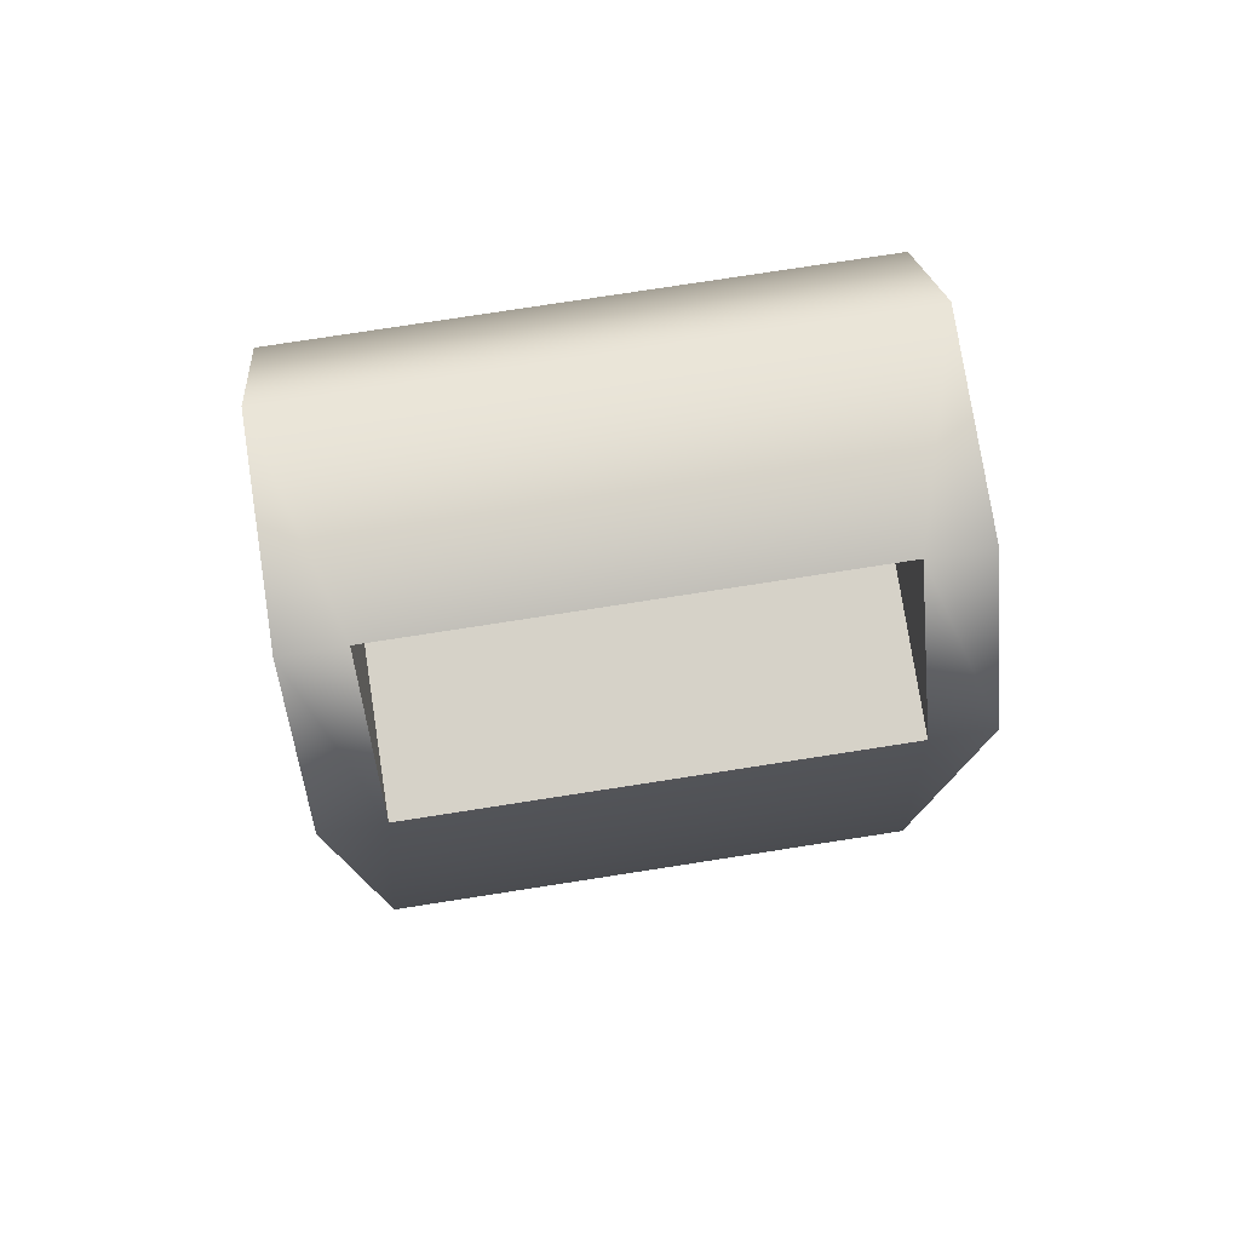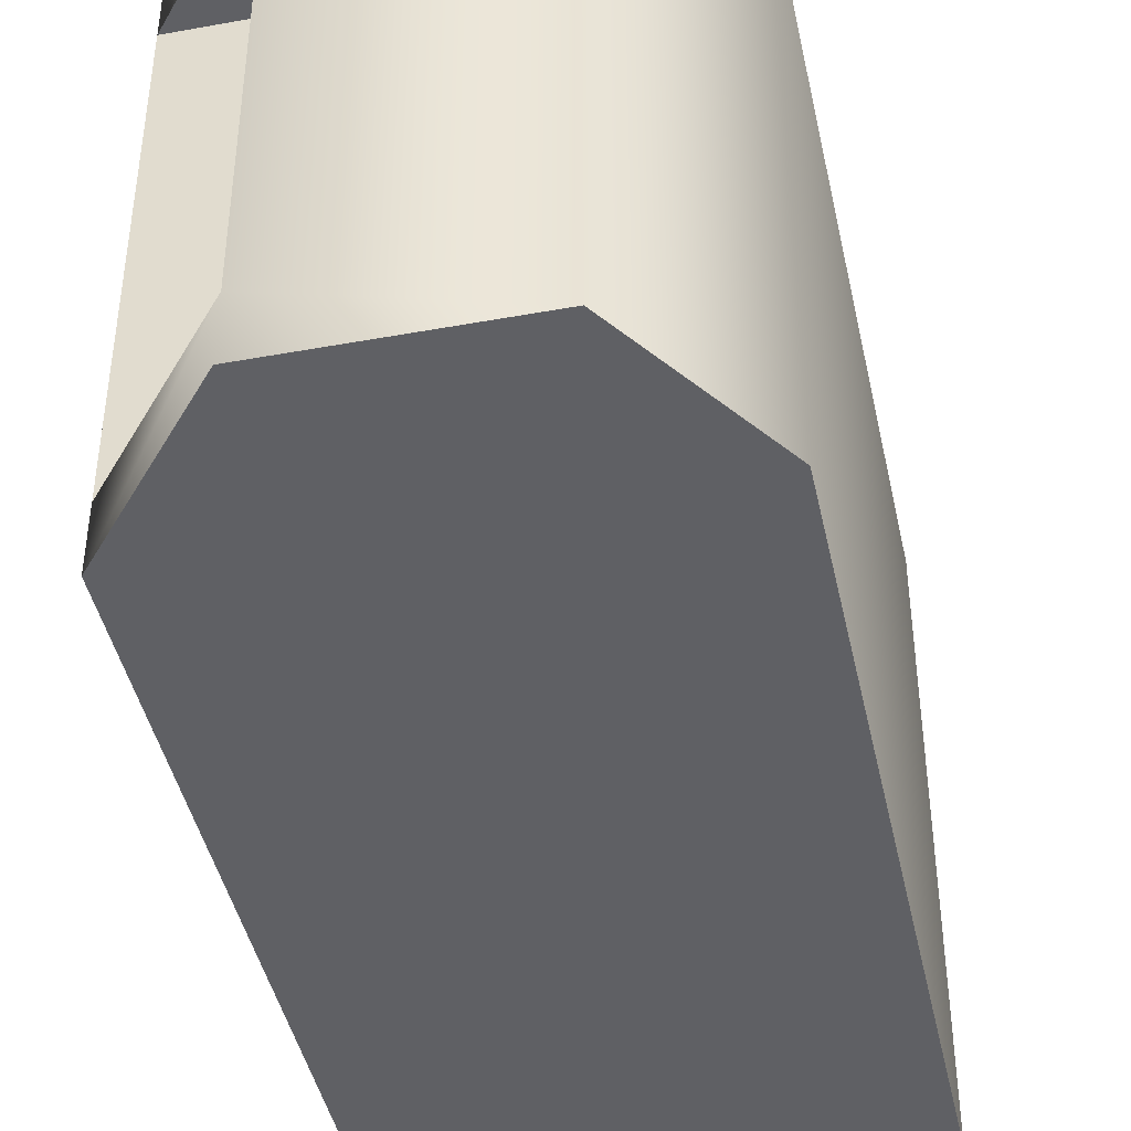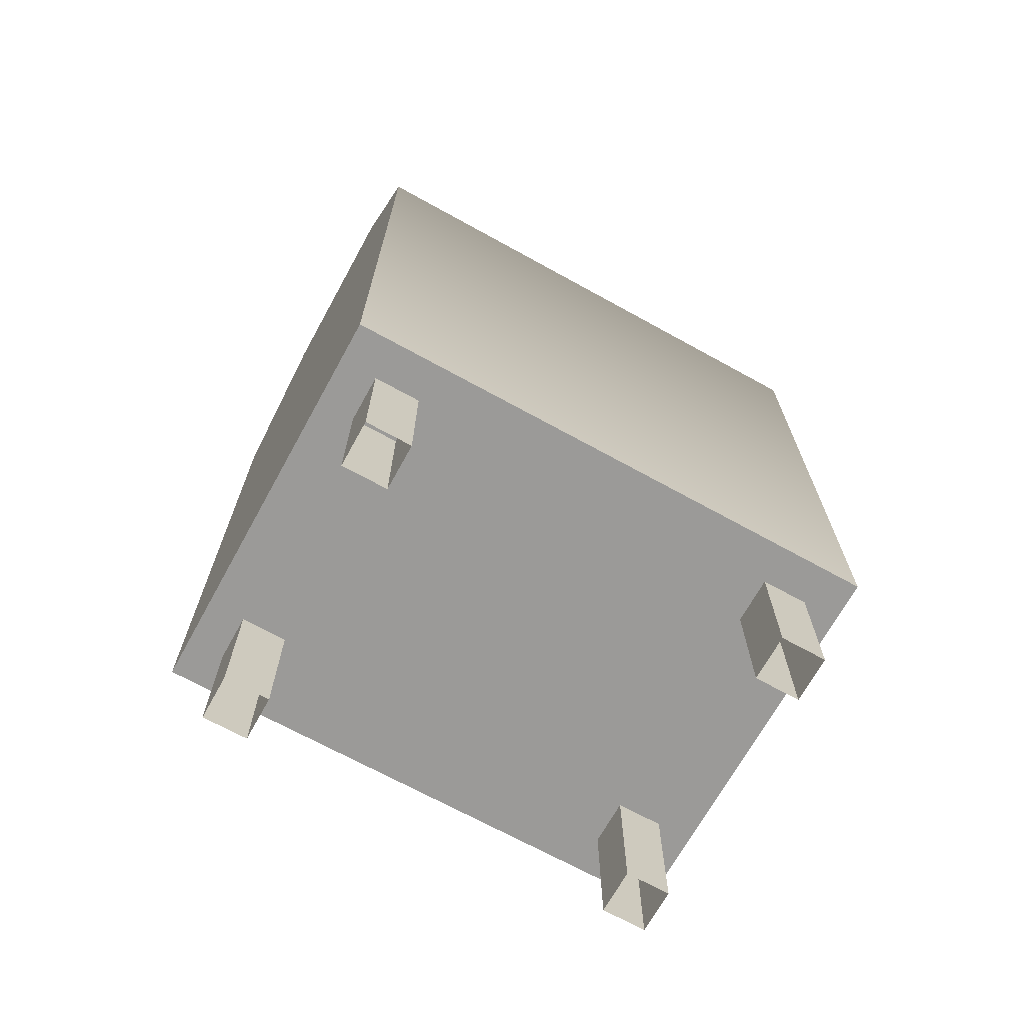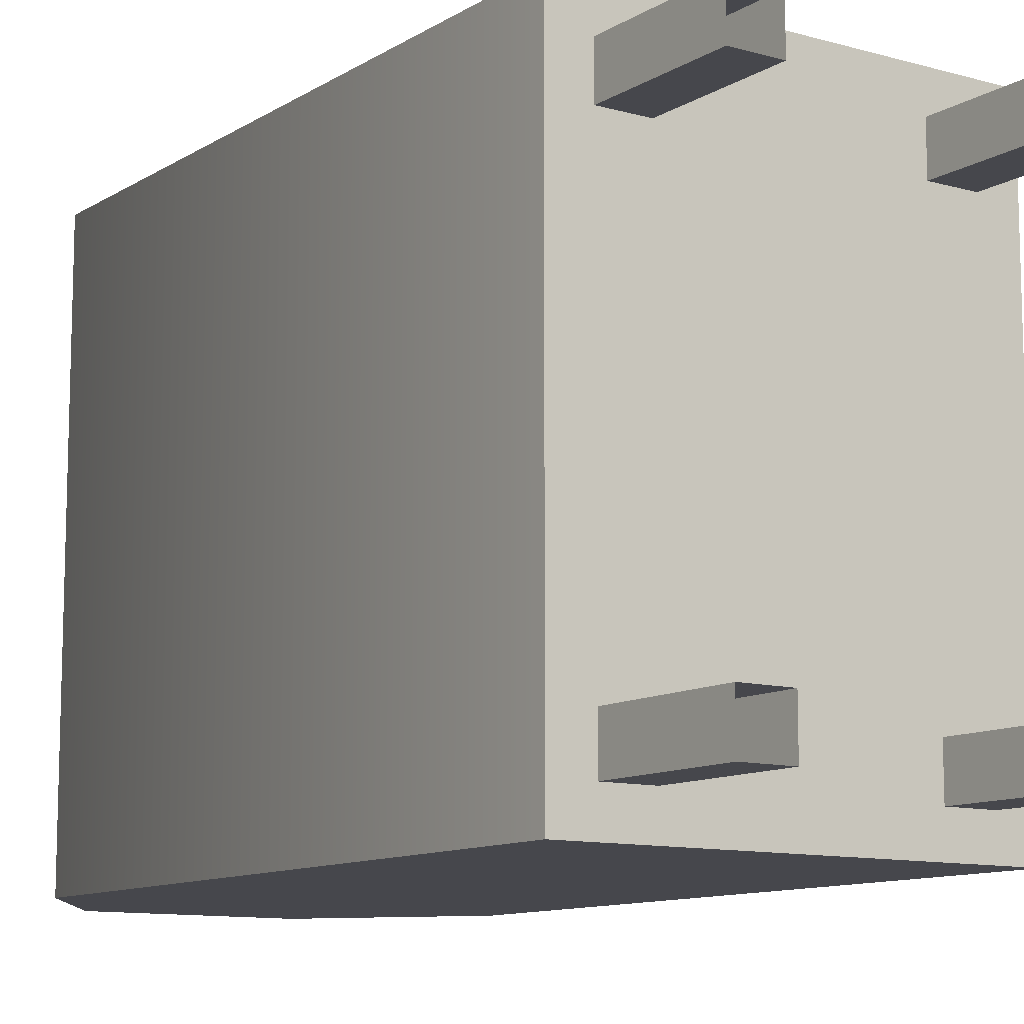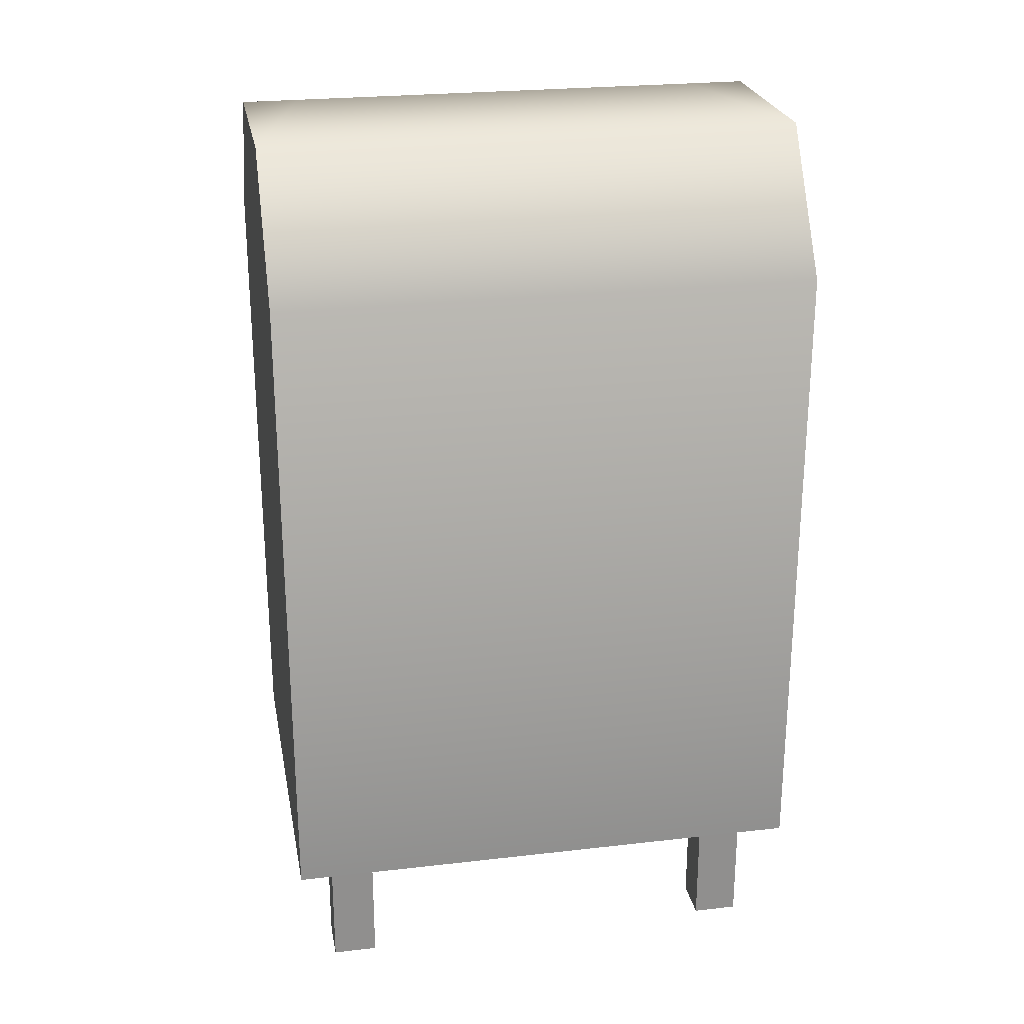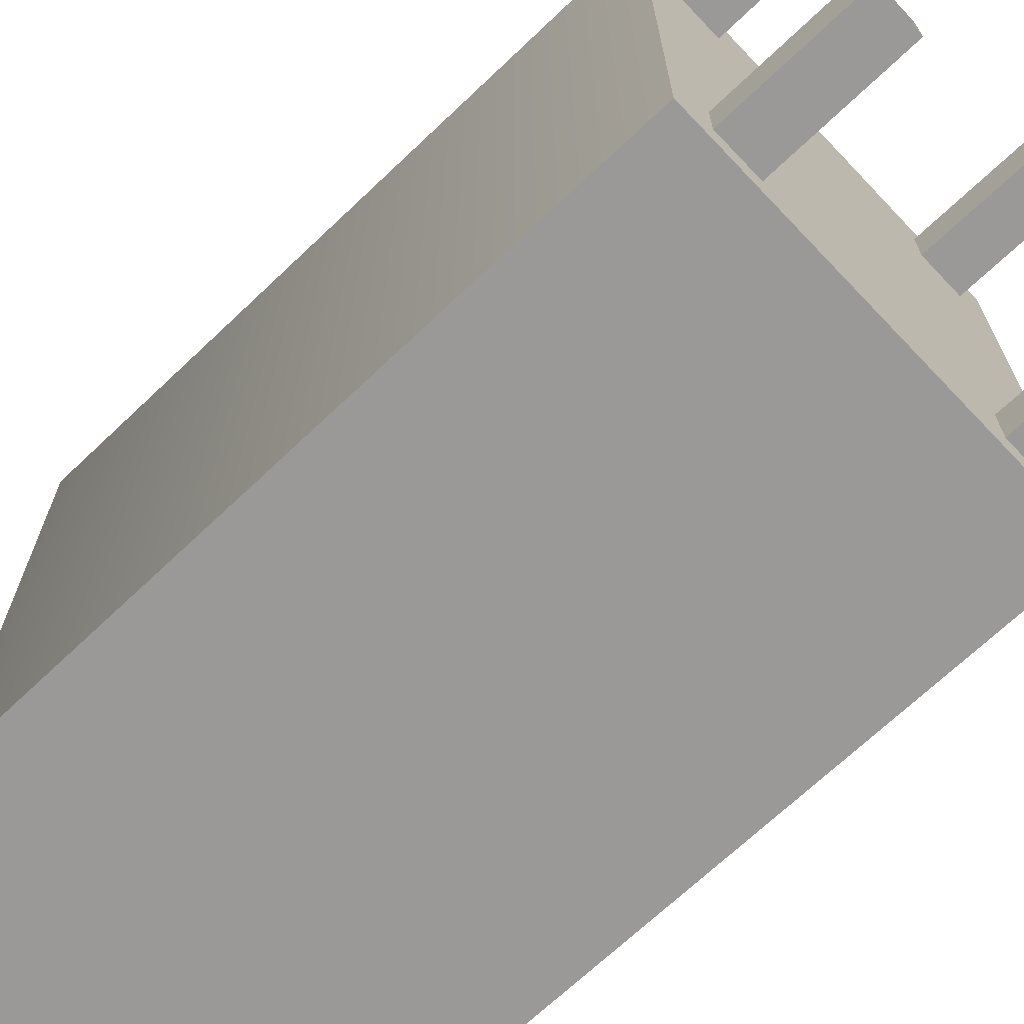
<metadata>
{"format":"obj","ext":"obj","renderer":"f3d","projection":"perspective","resolution":1024,"background":"white","views":[{"elev":77.8,"azim":-98.8,"up":"+Z"},{"elev":-43.9,"azim":12.1,"up":"+Y"},{"elev":-69.4,"azim":61.1,"up":"+Z"},{"elev":-11.0,"azim":145.4,"up":"+Y"},{"elev":24.9,"azim":79.4,"up":"+Z"},{"elev":-69.1,"azim":133.6,"up":"+Y"}]}
</metadata>
<code>
g MailBox
v -0.1733 -0.3189 0.9189
v -0.1733 0.3189 0.1551
v -0.1733 0.3189 0.9189
v 0.3007 -0.3189 0.1551
v 0.3007 -0.3189 0.9189
v -0.03807 -0.3189 1.079
v 0.1905 -0.3189 1.079
v -0.03807 0.3189 1.079
v -0.1733 0.2518 0.9189
v -0.1733 -0.2518 0.9189
v -0.1733 -0.3189 0.1551
v 0.3007 0.3189 0.1551
v 0.3007 0.3189 0.9189
v -0.03807 0.2518 1.079
v -0.03807 -0.2518 1.079
v 0.1905 0.3189 1.079
v 0.07967 -0.2518 0.9189
v 0.08399 0.2518 0.9189
v -0.1275 -0.276 0
v -0.0737 -0.276 0
v -0.1275 -0.2227 0
v -0.0737 -0.2227 0
v -0.0737 -0.276 0.1551
v -0.1275 -0.276 0.1551
v -0.0737 -0.2227 0.1551
v -0.1275 -0.2227 0.1551
v -0.1275 0.2227 0
v -0.0737 0.2227 0
v -0.1275 0.276 0
v -0.0737 0.276 0
v -0.0737 0.2227 0.1551
v -0.1275 0.2227 0.1551
v -0.0737 0.276 0.1551
v -0.1275 0.276 0.1551
v 0.2011 -0.276 0
v 0.255 -0.276 0
v 0.255 -0.276 0.1551
v 0.2011 -0.276 0.1551
v 0.255 -0.2227 0
v 0.255 -0.2227 0.1551
v 0.2011 -0.2227 0
v 0.2011 -0.2227 0.1551
v 0.2011 0.2227 0
v 0.255 0.2227 0
v 0.255 0.2227 0.1551
v 0.2011 0.2227 0.1551
v 0.255 0.276 0
v 0.255 0.276 0.1551
v 0.2011 0.276 0
v 0.2011 0.276 0.1551
v -0.1733 -0.3189 0.1551
v 0.3007 -0.3189 0.9189
v 0.3007 -0.3189 0.1551
v 0.1905 -0.3189 1.079
v -0.1733 0.3189 0.1551
v 0.1905 0.3189 1.079
v 0.3007 0.3189 0.9189
v 0.3007 0.3189 0.1551
v -0.1733 -0.2518 0.9189
v -0.1733 0.2518 0.9189
v 0.1905 -0.3189 1.079
v 0.1905 0.3189 1.079
v -0.1733 0.3189 0.1551
v 0.3007 -0.3189 0.1551
v 0.3007 0.3189 0.1551
v -0.1733 -0.3189 0.1551
v -0.1733 0.3189 0.9189
v -0.1733 -0.3189 0.9189
v -0.03807 -0.3189 1.079
v -0.03807 0.3189 1.079
v -0.03807 -0.2518 1.079
v -0.03807 -0.3189 1.079
v -0.03807 0.3189 1.079
v -0.03807 0.2518 1.079
v -0.1733 -0.2518 0.9189
v 0.07967 -0.2518 0.9189
v -0.03807 -0.2518 1.079
v -0.03807 -0.2518 1.079
v 0.08399 0.2518 0.9189
v -0.03807 0.2518 1.079
v 0.07967 -0.2518 0.9189
v -0.03807 0.2518 1.079
v 0.08399 0.2518 0.9189
v -0.1733 0.2518 0.9189
v -0.0737 -0.276 0.1551
v -0.0737 -0.276 0
v -0.0737 -0.2227 0.1551
v -0.0737 -0.2227 0
v -0.1275 -0.276 0
v -0.1275 -0.2227 0.1551
v -0.1275 -0.276 0.1551
v -0.1275 -0.2227 0
v -0.0737 0.2227 0.1551
v -0.0737 0.2227 0
v -0.0737 0.276 0.1551
v -0.0737 0.276 0
v -0.1275 0.2227 0
v -0.1275 0.276 0.1551
v -0.1275 0.2227 0.1551
v -0.1275 0.276 0
v 0.255 -0.276 0.1551
v 0.255 -0.276 0
v 0.255 -0.2227 0.1551
v 0.255 -0.2227 0
v 0.2011 -0.276 0
v 0.2011 -0.2227 0.1551
v 0.2011 -0.276 0.1551
v 0.2011 -0.2227 0
v 0.255 0.2227 0.1551
v 0.255 0.2227 0
v 0.255 0.276 0.1551
v 0.255 0.276 0
v 0.2011 0.2227 0
v 0.2011 0.276 0.1551
v 0.2011 0.2227 0.1551
v 0.2011 0.276 0
g MailBox_0
f 77 76 75
f 84 83 82
f 5 7 4
f 7 6 4
f 6 1 4
f 1 51 4
f 53 12 52
f 13 52 12
f 52 13 61
f 62 61 13
f 3 8 55
f 8 56 55
f 56 57 55
f 55 57 58
f 17 18 59
f 60 59 18
f 65 64 63
f 66 63 64
f 69 54 15
f 54 16 15
f 14 15 16
f 70 14 16
f 72 71 68
f 10 68 71
f 68 10 11
f 10 9 11
f 2 11 9
f 67 2 9
f 67 9 73
f 74 73 9
f 80 79 78
f 81 78 79
f 23 24 20
f 19 20 24
f 25 85 22
f 86 22 85
f 26 87 21
f 88 21 87
f 91 90 89
f 92 89 90
f 31 32 28
f 27 28 32
f 33 93 30
f 94 30 93
f 34 95 29
f 96 29 95
f 99 98 97
f 100 97 98
f 37 38 36
f 35 36 38
f 40 101 39
f 102 39 101
f 42 103 41
f 104 41 103
f 107 106 105
f 108 105 106
f 45 46 44
f 43 44 46
f 48 109 47
f 110 47 109
f 50 111 49
f 112 49 111
f 115 114 113
f 116 113 114

</code>
